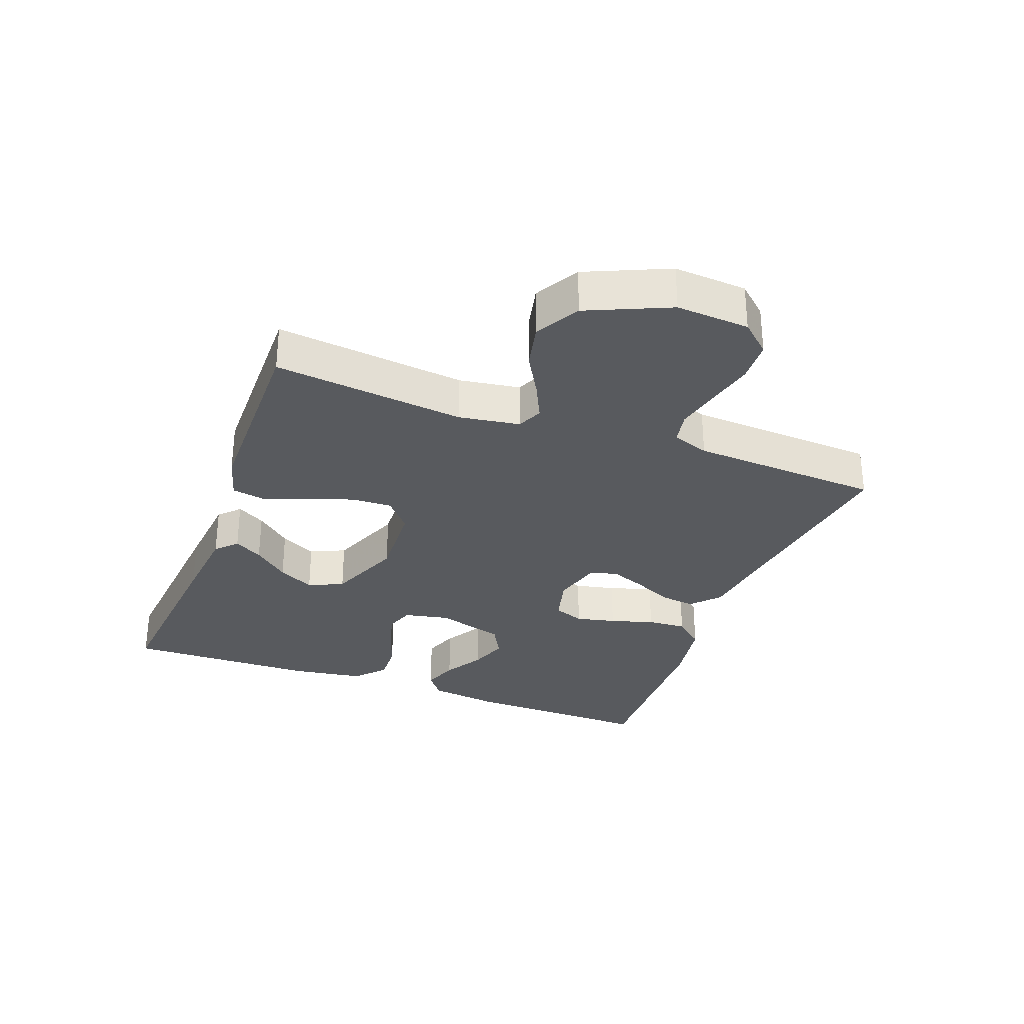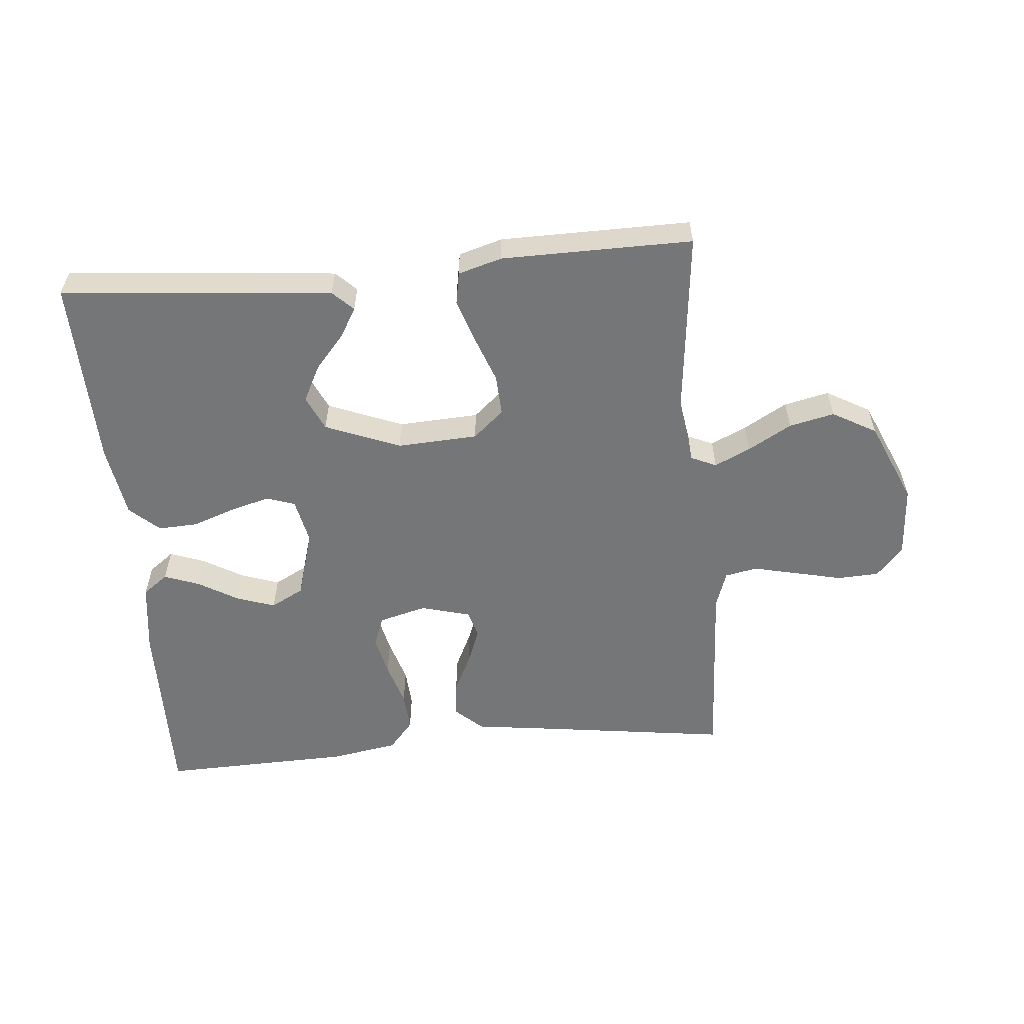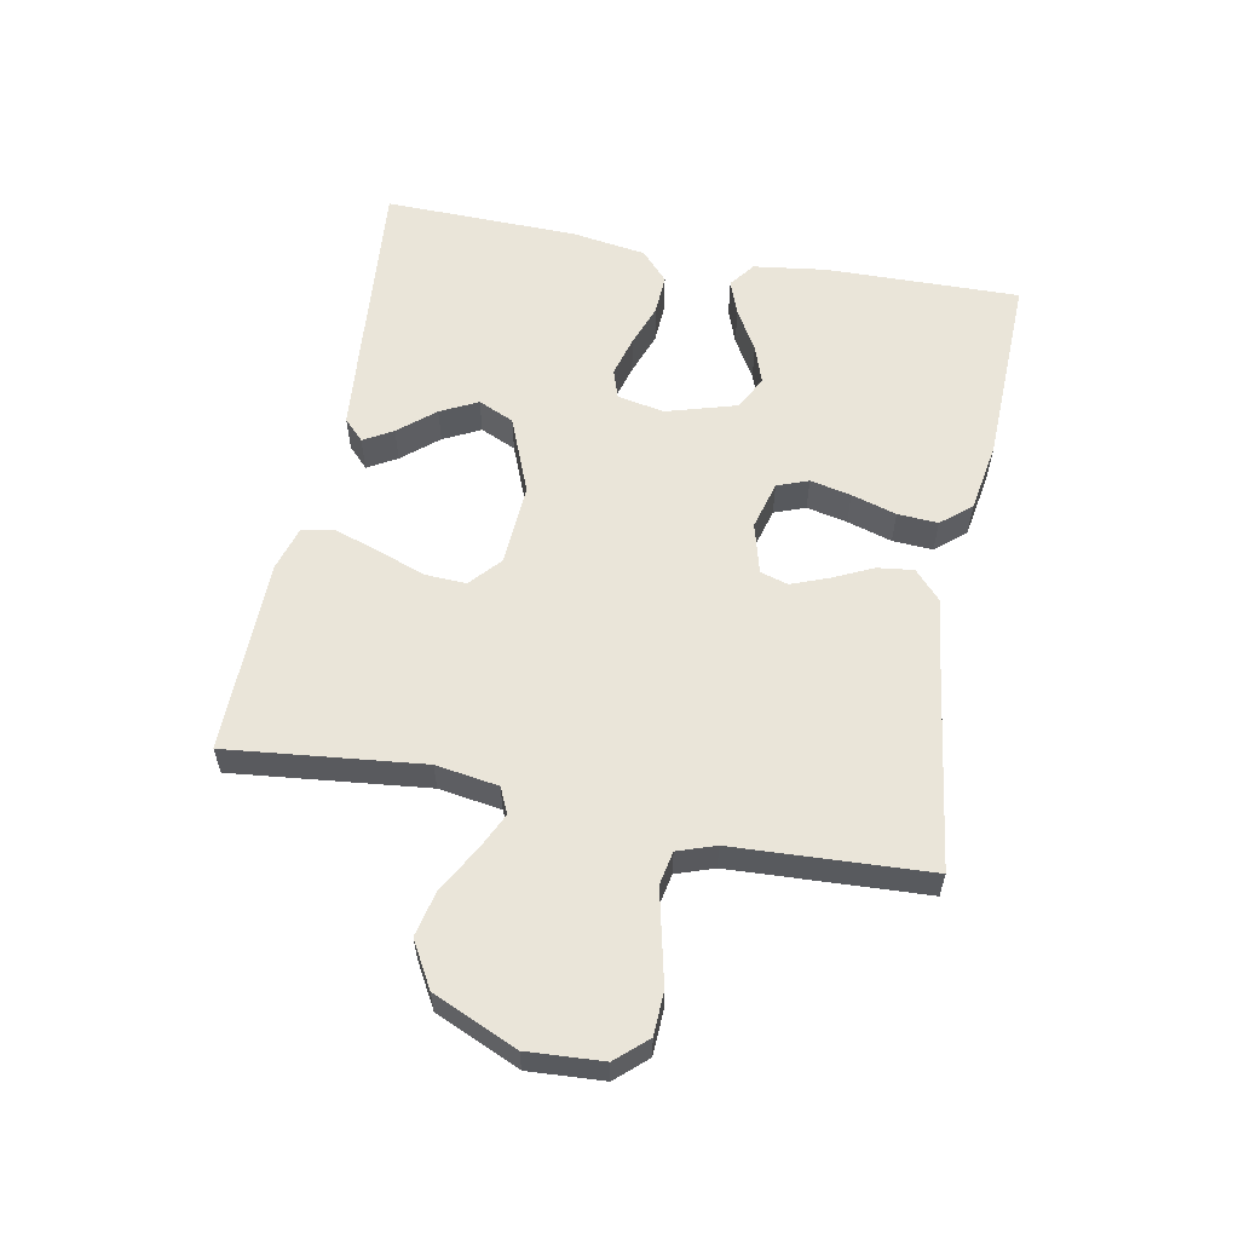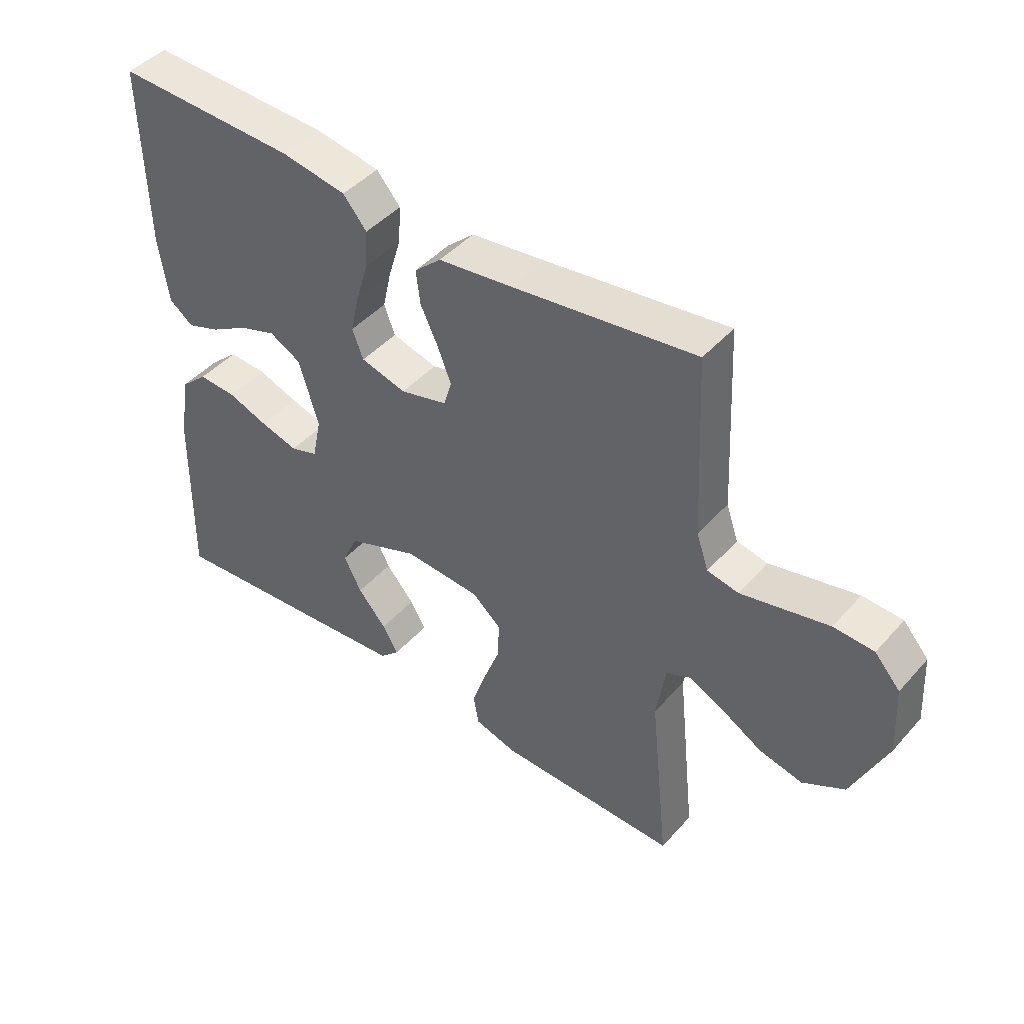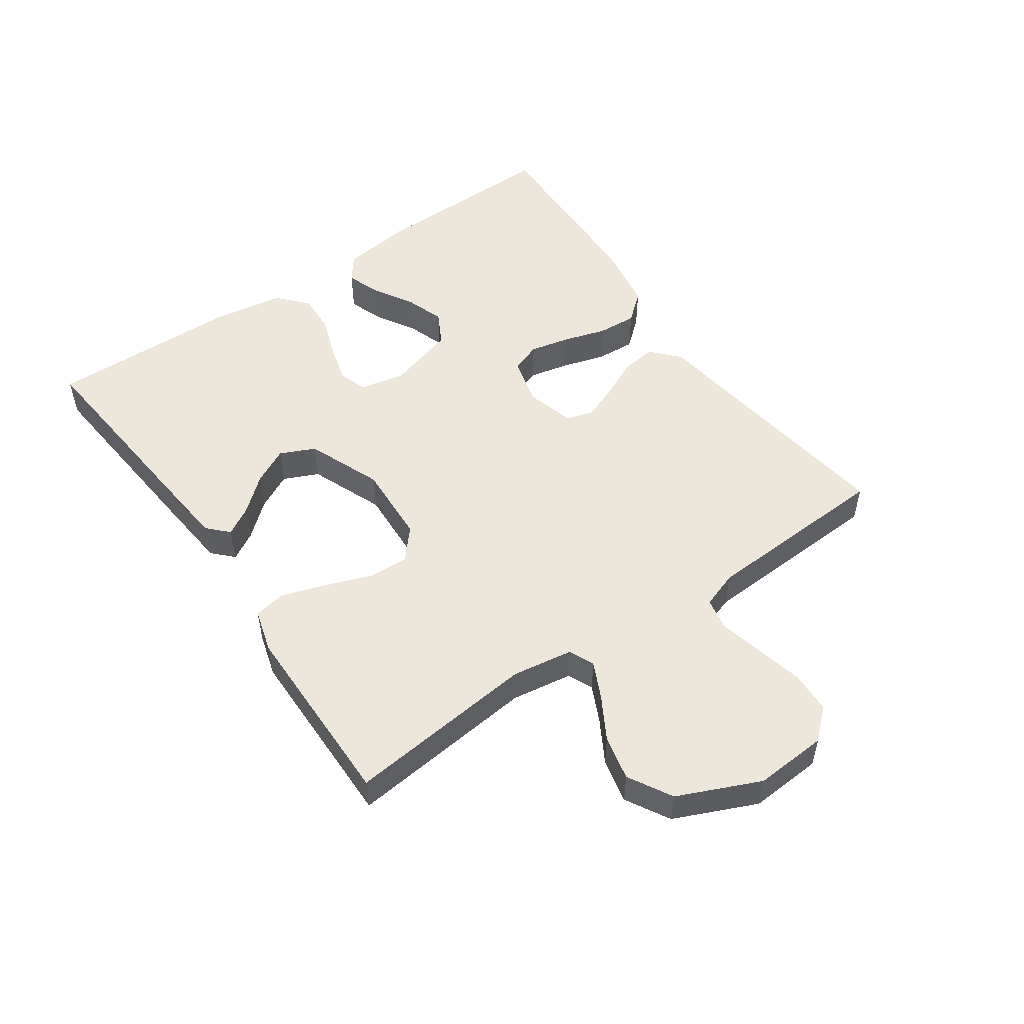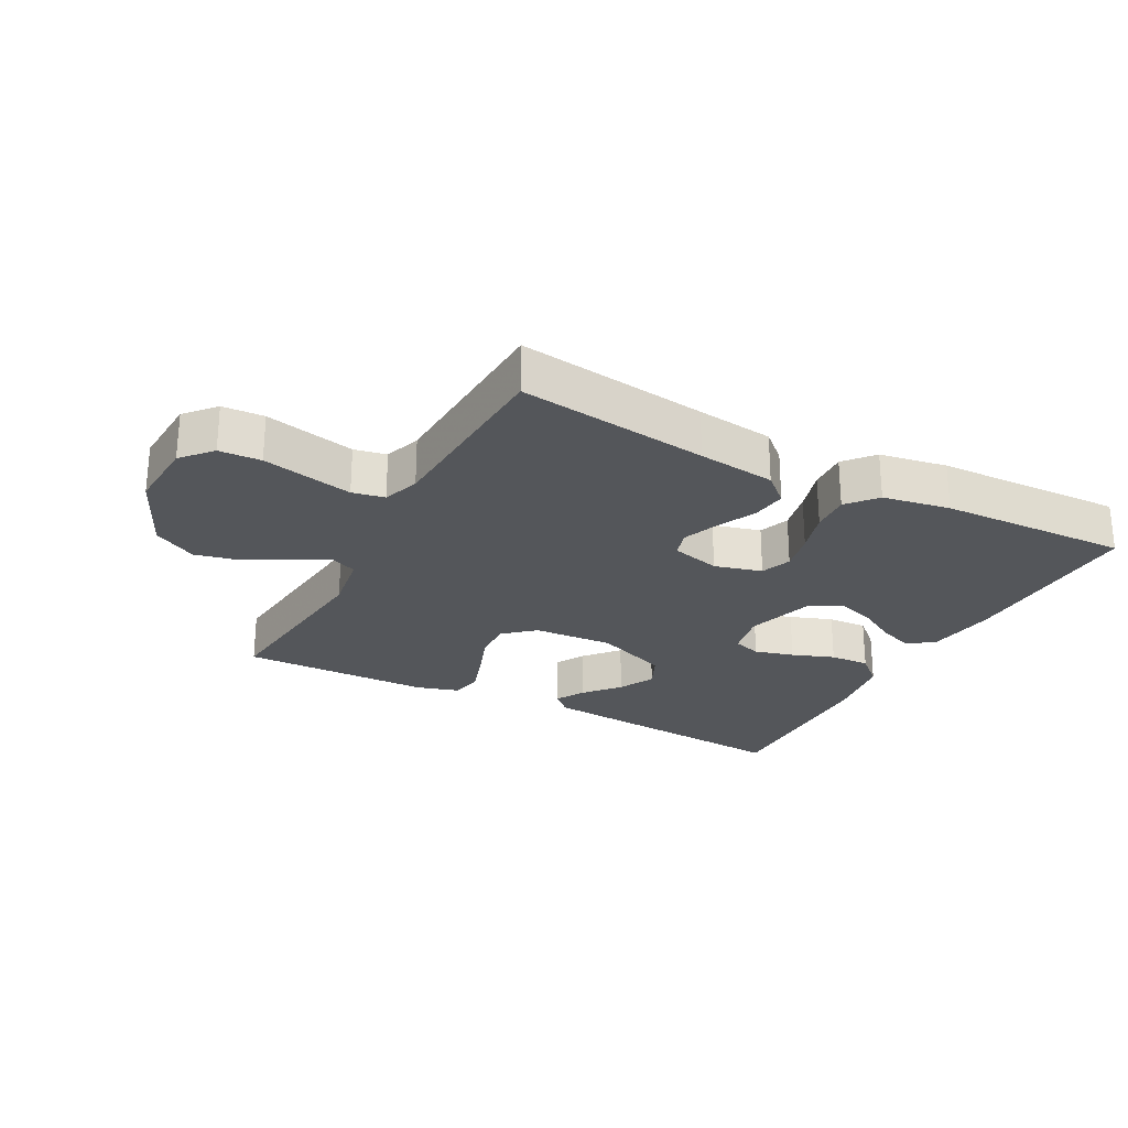
<metadata>
{"format":"obj","ext":"obj","renderer":"f3d","projection":"perspective","resolution":1024,"background":"white","views":[{"elev":-30.8,"azim":-110.6,"up":"+Y"},{"elev":-56.7,"azim":-174.9,"up":"+Y"},{"elev":58.3,"azim":-79.2,"up":"+Y"},{"elev":44.9,"azim":-141.4,"up":"+Z"},{"elev":51.7,"azim":-124.9,"up":"+Y"},{"elev":-25.5,"azim":-27.8,"up":"+Y"}]}
</metadata>
<code>
v -0.5 0.07 -0.5
v -0.468 0.07 -0.2
v -0.483 0.07 -0.104
v -0.523 0.07 -0.086
v -0.58 0.07 -0.113
v -0.648 0.07 -0.152
v -0.719 0.07 -0.168
v -0.788 0.07 -0.129
v -0.845 0.07 0
v -0.838 0.07 0.115
v -0.796 0.07 0.162
v -0.73 0.07 0.165
v -0.656 0.07 0.148
v -0.586 0.07 0.132
v -0.535 0.07 0.142
v -0.515 0.07 0.2
v -0.5 0.07 0.5
v -0.2 0.07 0.459
v -0.077 0.07 0.443
v -0.033 0.07 0.403
v -0.04 0.07 0.347
v -0.069 0.07 0.286
v -0.091 0.07 0.229
v -0.078 0.07 0.186
v 0 0.07 0.165
v 0.075 0.07 0.185
v 0.093 0.07 0.233
v 0.079 0.07 0.296
v 0.058 0.07 0.365
v 0.054 0.07 0.427
v 0.093 0.07 0.473
v 0.2 0.07 0.491
v 0.5 0.07 0.5
v 0.495 0.07 0.2
v 0.48 0.07 0.088
v 0.44 0.07 0.058
v 0.385 0.07 0.078
v 0.322 0.07 0.115
v 0.261 0.07 0.136
v 0.209 0.07 0.108
v 0.177 0.07 0
v 0.192 0.07 -0.072
v 0.237 0.07 -0.087
v 0.299 0.07 -0.07
v 0.366 0.07 -0.046
v 0.429 0.07 -0.043
v 0.475 0.07 -0.085
v 0.493 0.07 -0.2
v 0.5 0.07 -0.5
v 0.2 0.07 -0.473
v 0.073 0.07 -0.461
v 0.041 0.07 -0.43
v 0.067 0.07 -0.385
v 0.114 0.07 -0.33
v 0.143 0.07 -0.273
v 0.118 0.07 -0.218
v 0 0.07 -0.171
v -0.127 0.07 -0.178
v -0.175 0.07 -0.22
v -0.172 0.07 -0.284
v -0.145 0.07 -0.357
v -0.122 0.07 -0.426
v -0.131 0.07 -0.477
v -0.2 0.07 -0.497
v -0.5 0 -0.5
v -0.468 0 -0.2
v -0.483 0 -0.104
v -0.523 0 -0.086
v -0.58 0 -0.113
v -0.648 0 -0.152
v -0.719 0 -0.168
v -0.788 0 -0.129
v -0.845 0 0
v -0.838 0 0.115
v -0.796 0 0.162
v -0.73 0 0.165
v -0.656 0 0.148
v -0.586 0 0.132
v -0.535 0 0.142
v -0.515 0 0.2
v -0.5 0 0.5
v -0.2 0 0.459
v -0.077 0 0.443
v -0.033 0 0.403
v -0.04 0 0.347
v -0.069 0 0.286
v -0.091 0 0.229
v -0.078 0 0.186
v 0 0 0.165
v 0.075 0 0.185
v 0.093 0 0.233
v 0.079 0 0.296
v 0.058 0 0.365
v 0.054 0 0.427
v 0.093 0 0.473
v 0.2 0 0.491
v 0.5 0 0.5
v 0.495 0 0.2
v 0.48 0 0.088
v 0.44 0 0.058
v 0.385 0 0.078
v 0.322 0 0.115
v 0.261 0 0.136
v 0.209 0 0.108
v 0.177 0 0
v 0.192 0 -0.072
v 0.237 0 -0.087
v 0.299 0 -0.07
v 0.366 0 -0.046
v 0.429 0 -0.043
v 0.475 0 -0.085
v 0.493 0 -0.2
v 0.5 0 -0.5
v 0.2 0 -0.473
v 0.073 0 -0.461
v 0.041 0 -0.43
v 0.067 0 -0.385
v 0.114 0 -0.33
v 0.143 0 -0.273
v 0.118 0 -0.218
v 0 0 -0.171
v -0.127 0 -0.178
v -0.175 0 -0.22
v -0.172 0 -0.284
v -0.145 0 -0.357
v -0.122 0 -0.426
v -0.131 0 -0.477
v -0.2 0 -0.497
f 63 64 1 2
f 60 61 62 63
f 60 63 2 3
f 59 60 3
f 58 59 3 4
f 57 58 4
f 51 52 53 54
f 51 54 55
f 50 51 55
f 49 50 55
f 48 49 55 56
f 44 45 46 47
f 43 44 47 48
f 42 43 48 56
f 35 36 37 38
f 35 38 39
f 34 35 39
f 33 34 39
f 32 33 39 40
f 28 29 30 31
f 27 28 31 32
f 26 27 32 40
f 19 20 21 22
f 18 19 22 23
f 16 17 18 23
f 15 16 23 24
f 10 11 12 13
f 10 13 14
f 9 10 14
f 5 6 7 8
f 4 5 8 9
f 57 4 9 14
f 41 42 56 57
f 25 26 40 41
f 24 25 41 57
f 14 15 24 57
f 66 65 128 127
f 127 126 125 124
f 67 66 127 124
f 67 124 123
f 68 67 123 122
f 68 122 121
f 118 117 116 115
f 119 118 115
f 119 115 114
f 119 114 113
f 120 119 113 112
f 111 110 109 108
f 112 111 108 107
f 120 112 107 106
f 102 101 100 99
f 103 102 99
f 103 99 98
f 103 98 97
f 104 103 97 96
f 95 94 93 92
f 96 95 92 91
f 104 96 91 90
f 86 85 84 83
f 87 86 83 82
f 87 82 81 80
f 88 87 80 79
f 77 76 75 74
f 78 77 74
f 78 74 73
f 72 71 70 69
f 73 72 69 68
f 78 73 68 121
f 121 120 106 105
f 105 104 90 89
f 121 105 89 88
f 121 88 79 78
f 1 65 66 2
f 2 66 67 3
f 3 67 68 4
f 4 68 69 5
f 5 69 70 6
f 6 70 71 7
f 7 71 72 8
f 8 72 73 9
f 9 73 74 10
f 10 74 75 11
f 11 75 76 12
f 12 76 77 13
f 13 77 78 14
f 14 78 79 15
f 15 79 80 16
f 16 80 81 17
f 17 81 82 18
f 18 82 83 19
f 19 83 84 20
f 20 84 85 21
f 21 85 86 22
f 22 86 87 23
f 23 87 88 24
f 24 88 89 25
f 25 89 90 26
f 26 90 91 27
f 27 91 92 28
f 28 92 93 29
f 29 93 94 30
f 30 94 95 31
f 31 95 96 32
f 32 96 97 33
f 33 97 98 34
f 34 98 99 35
f 35 99 100 36
f 36 100 101 37
f 37 101 102 38
f 38 102 103 39
f 39 103 104 40
f 40 104 105 41
f 41 105 106 42
f 42 106 107 43
f 43 107 108 44
f 44 108 109 45
f 45 109 110 46
f 46 110 111 47
f 47 111 112 48
f 48 112 113 49
f 49 113 114 50
f 50 114 115 51
f 51 115 116 52
f 52 116 117 53
f 53 117 118 54
f 54 118 119 55
f 55 119 120 56
f 56 120 121 57
f 57 121 122 58
f 58 122 123 59
f 59 123 124 60
f 60 124 125 61
f 61 125 126 62
f 62 126 127 63
f 63 127 128 64
f 64 128 65 1

</code>
